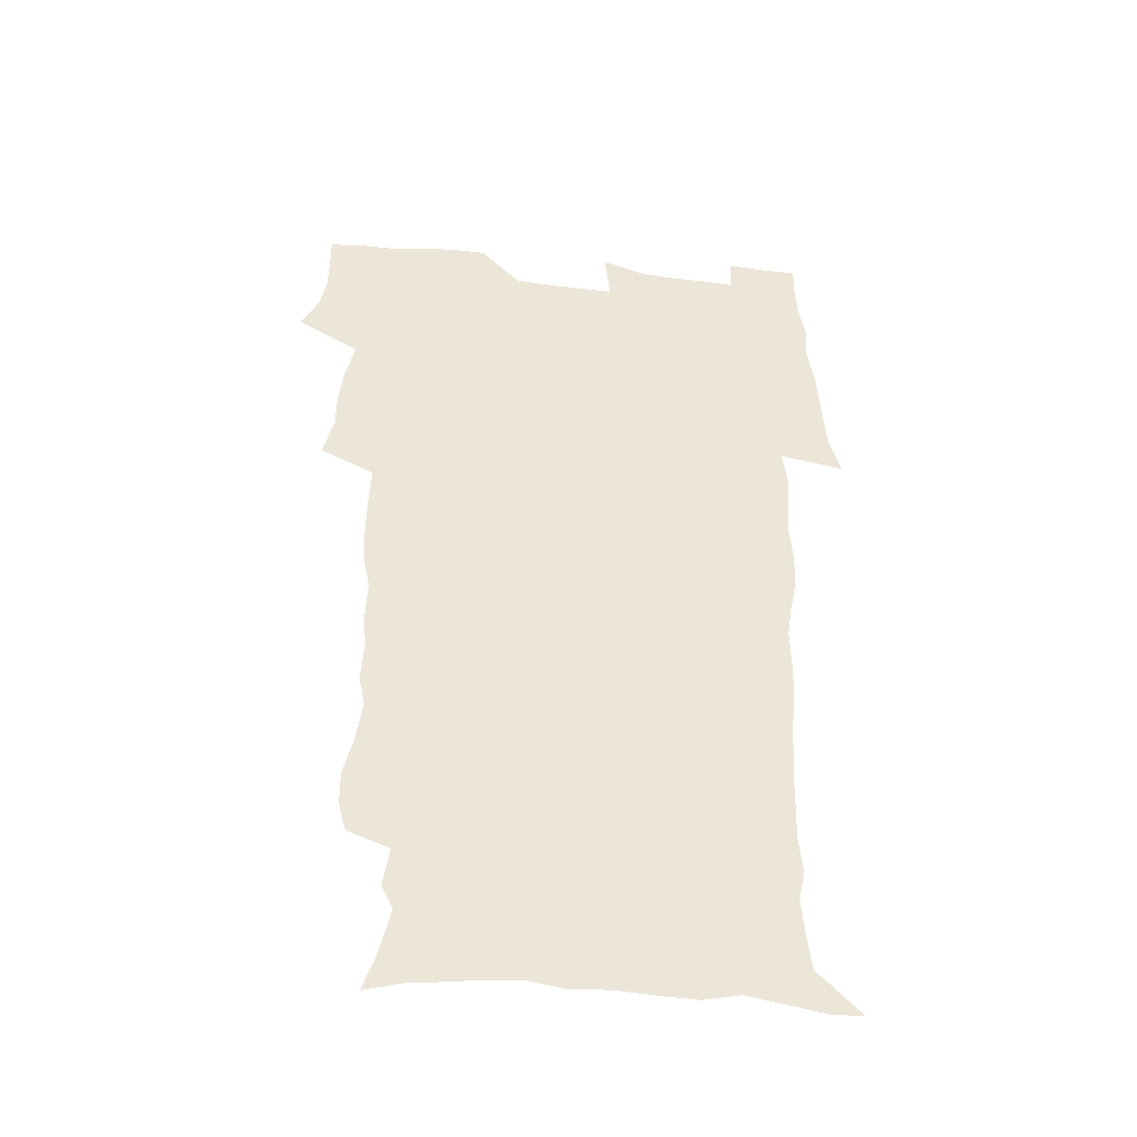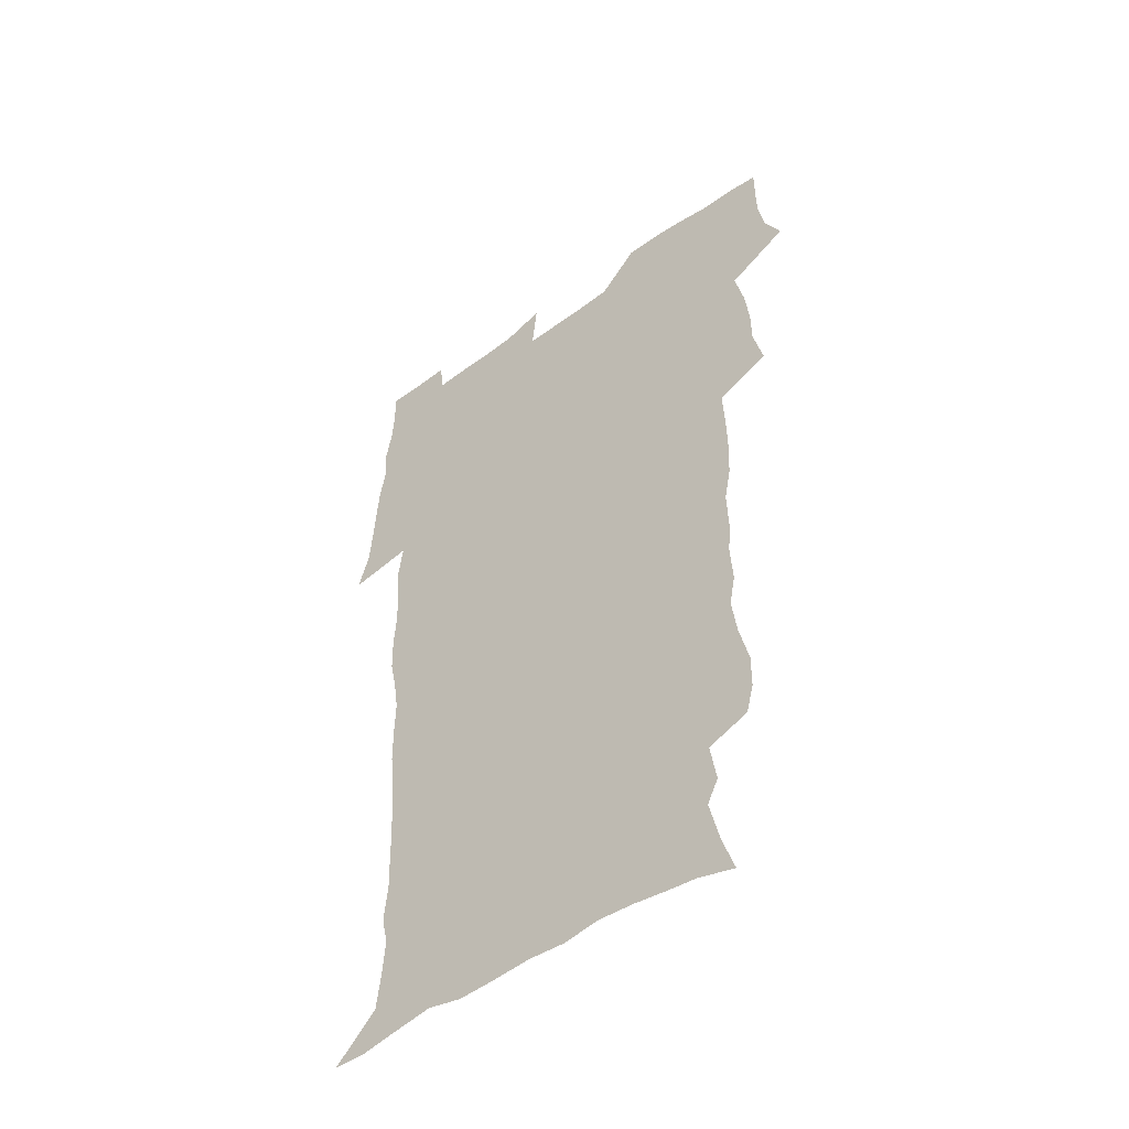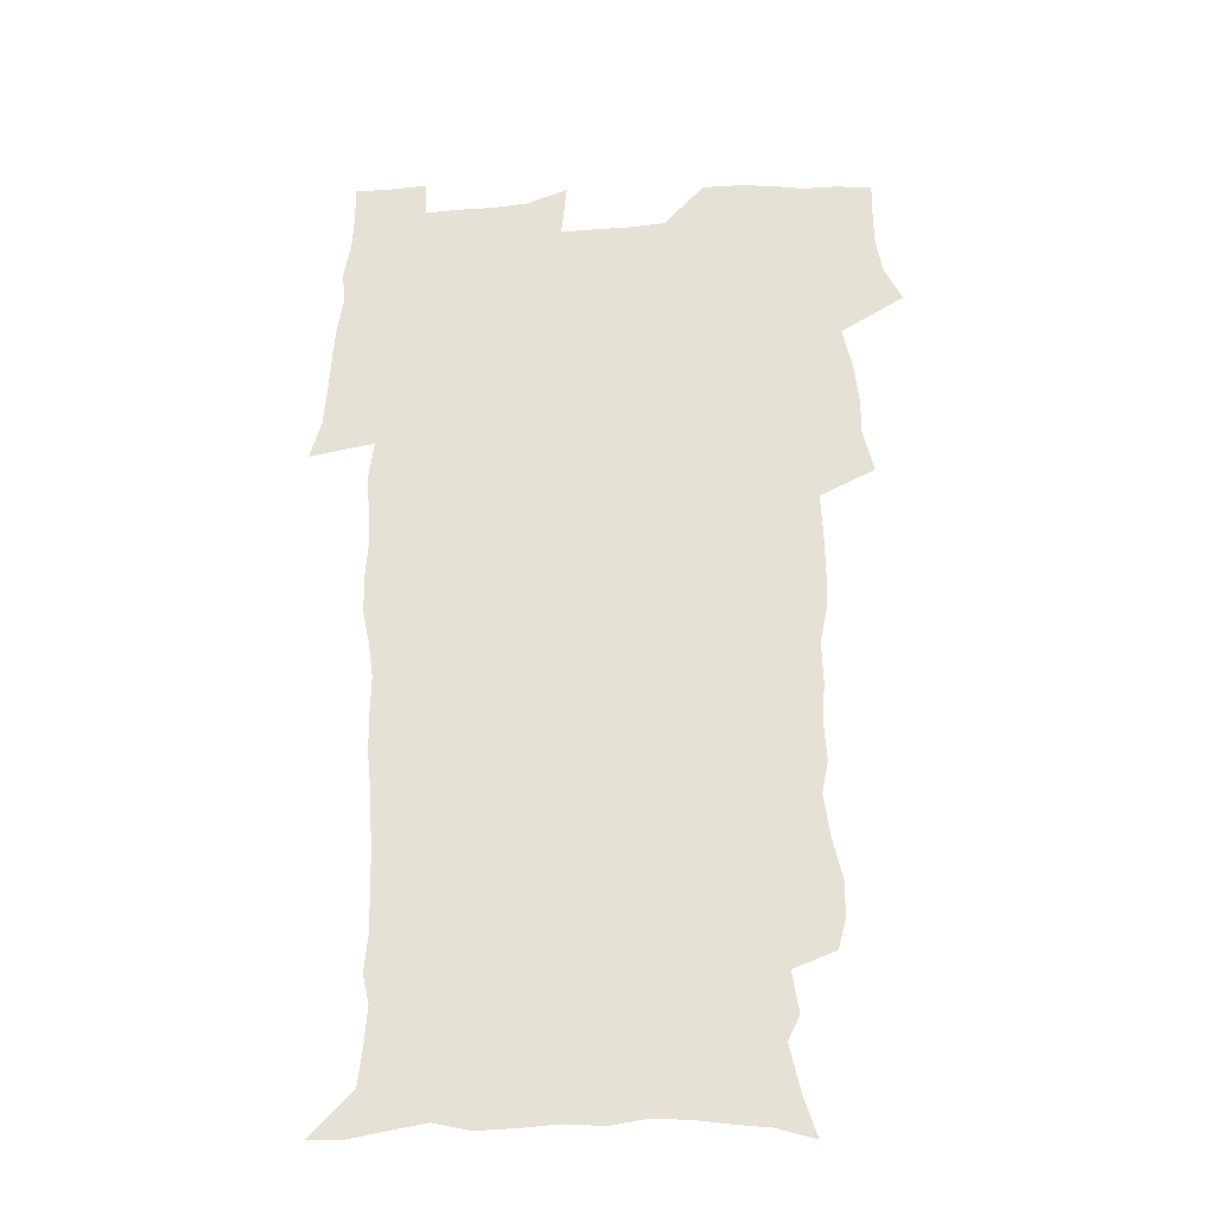
<metadata>
{"format":"obj","ext":"obj","renderer":"f3d","projection":"perspective","resolution":1024,"background":"white","views":[{"elev":-43.9,"azim":-7.4,"up":"+Y"},{"elev":-50.2,"azim":-141.5,"up":"+Y"},{"elev":-28.9,"azim":-174.8,"up":"+Y"}]}
</metadata>
<code>
v 470.2 524.9 0
v 477.6 539.8 0
v 480.4 554.5 0
v 480.6 569.2 0
v 480.5 583.9 0
v 486.3 440.4 0
v 490.7 458.8 0
v 490.8 474.4 0
v 492.7 491.1 0
v 496.7 509.3 0
v 497.7 524 0
v 496.4 539 0
v 497.1 553.6 0
v 498.2 567.7 0
v 495 585.6 0
v 510.4 235.5 0
v 507.2 247.9 0
v 507.1 262.6 0
v 511.3 280.8 0
v 513.6 298.2 0
v 511 311.6 0
v 512.1 329 0
v 511 344.6 0
v 511.6 362.5 0
v 508.7 377.4 0
v 508 394 0
v 508.4 411.5 0
v 509.2 429.4 0
v 508 445.2 0
v 509.9 462 0
v 508 476.7 0
v 510.8 493.6 0
v 512.3 509.2 0
v 513 524 0
v 511 539.2 0
v 514 553.6 0
v 512.3 568.9 0
v 510.1 585.6 0
v 520.3 165.3 0
v 525.7 181.6 0
v 530.2 201.2 0
v 525.3 211.3 0
v 528 228.5 0
v 529.7 245.6 0
v 532.6 263.5 0
v 532.8 278.8 0
v 532.1 293.2 0
v 532.3 308.8 0
v 530.9 323.1 0
v 530.5 338.7 0
v 529.6 354 0
v 529.6 370.2 0
v 528.6 385.8 0
v 527.4 401.1 0
v 526.6 416.8 0
v 527.8 433.8 0
v 526.9 448.8 0
v 527.9 464.8 0
v 526.8 479.6 0
v 529 495.6 0
v 527.9 510 0
v 528 524.7 0
v 528.8 539.3 0
v 528.4 553.9 0
v 526.7 570.1 0
v 524.3 588.1 0
v 536.5 169.9 0
v 536.4 180.7 0
v 544.5 206.7 0
v 544.1 220.9 0
v 544.8 236.5 0
v 547.7 254.5 0
v 548.3 269.9 0
v 548.3 284.9 0
v 548.7 300.5 0
v 547.4 314.3 0
v 546.5 328.9 0
v 548.4 347 0
v 546.6 360.3 0
v 545.9 375.5 0
v 545.4 390.8 0
v 544.2 405.5 0
v 543.8 420.8 0
v 542.8 435.6 0
v 543.4 451.3 0
v 543.8 466.7 0
v 544 481.6 0
v 544.1 496.2 0
v 544.1 510.6 0
v 544.7 524.9 0
v 544.4 539 0
v 544.2 552.8 0
v 541.2 570.9 0
v 538.5 589.4 0
v 549.2 171.3 0
v 554.6 190.7 0
v 558.8 210.7 0
v 560.8 228.2 0
v 562.7 245.3 0
v 563.1 260.2 0
v 562.7 274.3 0
v 562.9 289.4 0
v 562.3 303.7 0
v 561.7 318.2 0
v 561.4 333.3 0
v 560.9 347.6 0
v 561.3 363.8 0
v 560.9 378.8 0
v 559.9 393.2 0
v 560.6 409.4 0
v 559.7 423.6 0
v 559.3 438.4 0
v 559.1 453.2 0
v 559.5 468.3 0
v 559.7 482.8 0
v 559.4 497 0
v 559.4 511.1 0
v 559.2 525.1 0
v 559.2 539 0
v 558.3 553.4 0
v 556.1 570.3 0
v 553.2 589.4 0
v 564.1 173.4 0
v 569.4 193.1 0
v 574.1 216.1 0
v 575.3 232.2 0
v 575.9 247.3 0
v 576.3 262.5 0
v 576.6 277.6 0
v 576 291.5 0
v 575.7 305.9 0
v 575.7 321.3 0
v 575.8 336.3 0
v 575.7 351.1 0
v 576.1 367.4 0
v 575.3 381.3 0
v 574 394.9 0
v 574.4 410.4 0
v 573.8 424.4 0
v 574.4 440.6 0
v 574 454.7 0
v 573.8 469 0
v 573.8 483.2 0
v 573.6 497.3 0
v 573.8 511.4 0
v 573.9 525.3 0
v 573.7 539 0
v 572.5 554.1 0
v 570.4 571 0
v 580 174.5 0
v 582.4 189.2 0
v 586.8 215.4 0
v 588.6 234.4 0
v 589.3 249.9 0
v 589 262.9 0
v 589.5 279.1 0
v 589.1 293 0
v 589.1 307.9 0
v 589.4 323.7 0
v 589.1 337.6 0
v 588.8 350.4 0
v 589.3 368.7 0
v 589.4 383.6 0
v 588.6 397 0
v 588.3 411.3 0
v 587.3 424.6 0
v 588.2 441 0
v 588.2 455.4 0
v 588.1 469.5 0
v 588.1 483.7 0
v 588.2 497.8 0
v 588.3 511.8 0
v 587.9 525.6 0
v 587.7 539.3 0
v 587 554 0
v 585.7 570 0
v 595 172.1 0
v 598.4 194.2 0
v 600.3 215.8 0
v 601.5 235 0
v 601.9 250.2 0
v 601.7 263.2 0
v 602.3 280 0
v 602.2 293.9 0
v 602.3 309.3 0
v 602.3 323.3 0
v 602.3 337.6 0
v 602.6 352.9 0
v 602.5 367.7 0
v 602.5 384.3 0
v 602.4 397.9 0
v 602.2 412.3 0
v 602 426.4 0
v 602.1 441 0
v 602.2 456.1 0
v 602.3 470.3 0
v 602.1 484 0
v 602.3 498.3 0
v 602.4 512.1 0
v 602.1 525.8 0
v 601.6 540.1 0
v 601.3 554.3 0
v 600.4 569.8 0
v 611.4 173.3 0
v 613.2 196.9 0
v 613.8 214.6 0
v 614.3 234.1 0
v 614.6 250.6 0
v 614.8 264.9 0
v 615.2 278.9 0
v 615.3 294.9 0
v 615.2 309.4 0
v 615.2 324.4 0
v 615.4 336.5 0
v 616 354.6 0
v 615.9 368.9 0
v 616.1 382.9 0
v 615.9 398.2 0
v 615.9 412.1 0
v 615.9 427.2 0
v 616 441 0
v 615.9 456.5 0
v 616.1 470.2 0
v 616 484.1 0
v 616.1 498.2 0
v 616.1 512.2 0
v 616 526 0
v 616 539.7 0
v 615.7 554.4 0
v 615.2 569.5 0
v 612.9 592.3 0
v 627.6 172.2 0
v 627.5 196.8 0
v 627.4 216.5 0
v 627.4 232.9 0
v 627.6 248.4 0
v 627.6 263.3 0
v 628.6 276.8 0
v 628 295.1 0
v 628.2 309.5 0
v 628.6 323.4 0
v 629 339.6 0
v 629.1 354.6 0
v 629.2 368.8 0
v 629.5 382.8 0
v 629.5 397.8 0
v 629.6 412.2 0
v 629.9 426.4 0
v 629.9 441.2 0
v 630 455.7 0
v 629.9 470.1 0
v 629.9 484.1 0
v 630.4 497.9 0
v 629.9 512.3 0
v 630.2 526.1 0
v 630.1 540.1 0
v 630 554.4 0
v 629.8 570.2 0
v 630.4 586.1 0
v 643.5 171.7 0
v 642.1 194.5 0
v 640.8 215.6 0
v 640.4 232.4 0
v 641 246.1 0
v 641.9 259.1 0
v 641.5 276.6 0
v 641.6 292.1 0
v 641.3 307.9 0
v 642.2 321.2 0
v 642 338.5 0
v 642.4 353 0
v 642.6 367.7 0
v 643.2 381.8 0
v 643.7 396.2 0
v 643.8 411.1 0
v 643.8 426 0
v 644.2 440.3 0
v 644.3 454.9 0
v 644.2 469.4 0
v 644.5 483.6 0
v 644.4 497.9 0
v 644.8 511.9 0
v 644.2 526.3 0
v 644.3 540.3 0
v 644.5 554.7 0
v 644.7 570.6 0
v 645.4 584.8 0
v 658.6 175.1 0
v 656.7 193.1 0
v 654.5 213.2 0
v 654 229.5 0
v 654.4 244.2 0
v 654.3 260.1 0
v 655.3 273.6 0
v 654.8 290.1 0
v 655.4 304.6 0
v 655.2 320.7 0
v 656.3 334.9 0
v 656.9 349.6 0
v 656.9 364.9 0
v 656.9 380.3 0
v 658.1 394.4 0
v 658.3 409.4 0
v 658.4 424.5 0
v 658.6 439.2 0
v 658.7 454 0
v 659 468.5 0
v 659.1 483 0
v 658.4 497.8 0
v 659 511.8 0
v 658.8 526.1 0
v 659.1 540.4 0
v 659.1 554.9 0
v 659.5 569.7 0
v 660.1 584.8 0
v 674.3 172.5 0
v 672.9 188.1 0
v 670 207.7 0
v 668.8 224.5 0
v 669 239.6 0
v 668.9 255.1 0
v 669.2 269.9 0
v 668.9 285.9 0
v 669.5 300.8 0
v 669.3 316.9 0
v 670.3 331.5 0
v 671.1 346.3 0
v 671.4 361.7 0
v 672.9 376.1 0
v 675.2 390 0
v 674 406.5 0
v 674.9 421.4 0
v 674.3 437.1 0
v 675.1 451.9 0
v 674.9 467 0
v 675.1 481.7 0
v 674.7 496.6 0
v 673.6 511.4 0
v 674.6 525.7 0
v 673.2 540.7 0
v 673.7 554.6 0
v 674.1 568.7 0
v 674.9 584 0
v 675.8 599.2 0
v 690.3 169.5 0
v 686.2 188.3 0
v 684.3 204.4 0
v 683.1 220.2 0
v 685.8 232.3 0
v 684.3 249 0
v 684.7 263.7 0
v 685 278.9 0
v 685.8 293.7 0
v 686.8 308.7 0
v 688.3 323.4 0
v 688.5 339.3 0
v 688.1 355.9 0
v 690.2 370.5 0
v 693.1 384.7 0
v 693.5 400.6 0
v 692.3 417.5 0
v 693.3 433 0
v 694.3 448.4 0
v 692.2 465 0
v 693.2 479.5 0
v 694.1 494.1 0
v 691.5 509.8 0
v 691.7 524.5 0
v 689.8 539.8 0
v 689 554.3 0
v 688.6 568.5 0
v 689.9 583.1 0
v 690.9 598.2 0
v 704.2 169.9 0
v 719.8 460.2 0
v 715 476.6 0
v 713.7 491.7 0
v 712.8 506.9 0
v 711.7 522.1 0
v 709.1 538 0
v 710.1 553 0
v 707.3 568.5 0
v 706.6 583.4 0
v 706.8 598.2 0
f 10 11 1
f 1 11 2
f 11 12 2
f 2 12 3
f 12 13 3
f 3 13 4
f 13 14 4
f 4 14 5
f 14 15 5
f 28 29 6
f 6 29 7
f 29 30 7
f 7 30 8
f 30 31 8
f 8 31 9
f 31 32 9
f 9 32 10
f 32 33 10
f 10 33 11
f 33 34 11
f 11 34 12
f 34 35 12
f 12 35 13
f 35 36 13
f 13 36 14
f 36 37 14
f 14 37 15
f 37 38 15
f 43 44 16
f 16 44 17
f 44 45 17
f 17 45 18
f 45 46 18
f 18 46 19
f 46 47 19
f 19 47 20
f 47 48 20
f 20 48 21
f 48 49 21
f 21 49 22
f 49 50 22
f 22 50 23
f 50 51 23
f 23 51 24
f 51 52 24
f 24 52 25
f 52 53 25
f 25 53 26
f 53 54 26
f 26 54 27
f 54 55 27
f 27 55 28
f 55 56 28
f 28 56 29
f 56 57 29
f 29 57 30
f 57 58 30
f 30 58 31
f 58 59 31
f 31 59 32
f 59 60 32
f 32 60 33
f 60 61 33
f 33 61 34
f 61 62 34
f 34 62 35
f 62 63 35
f 35 63 36
f 63 64 36
f 36 64 37
f 64 65 37
f 37 65 38
f 65 66 38
f 39 67 40
f 67 68 40
f 40 68 41
f 68 69 41
f 41 69 42
f 69 70 42
f 42 70 43
f 70 71 43
f 43 71 44
f 71 72 44
f 44 72 45
f 72 73 45
f 45 73 46
f 73 74 46
f 46 74 47
f 74 75 47
f 47 75 48
f 75 76 48
f 48 76 49
f 76 77 49
f 49 77 50
f 77 78 50
f 50 78 51
f 78 79 51
f 51 79 52
f 79 80 52
f 52 80 53
f 80 81 53
f 53 81 54
f 81 82 54
f 54 82 55
f 82 83 55
f 55 83 56
f 83 84 56
f 56 84 57
f 84 85 57
f 57 85 58
f 85 86 58
f 58 86 59
f 86 87 59
f 59 87 60
f 87 88 60
f 60 88 61
f 88 89 61
f 61 89 62
f 89 90 62
f 62 90 63
f 90 91 63
f 63 91 64
f 91 92 64
f 64 92 65
f 92 93 65
f 65 93 66
f 93 94 66
f 67 95 68
f 95 96 68
f 68 96 69
f 96 97 69
f 69 97 70
f 97 98 70
f 70 98 71
f 98 99 71
f 71 99 72
f 99 100 72
f 72 100 73
f 100 101 73
f 73 101 74
f 101 102 74
f 74 102 75
f 102 103 75
f 75 103 76
f 103 104 76
f 76 104 77
f 104 105 77
f 77 105 78
f 105 106 78
f 78 106 79
f 106 107 79
f 79 107 80
f 107 108 80
f 80 108 81
f 108 109 81
f 81 109 82
f 109 110 82
f 82 110 83
f 110 111 83
f 83 111 84
f 111 112 84
f 84 112 85
f 112 113 85
f 85 113 86
f 113 114 86
f 86 114 87
f 114 115 87
f 87 115 88
f 115 116 88
f 88 116 89
f 116 117 89
f 89 117 90
f 117 118 90
f 90 118 91
f 118 119 91
f 91 119 92
f 119 120 92
f 92 120 93
f 120 121 93
f 93 121 94
f 121 122 94
f 95 123 96
f 123 124 96
f 96 124 97
f 124 125 97
f 97 125 98
f 125 126 98
f 98 126 99
f 126 127 99
f 99 127 100
f 127 128 100
f 100 128 101
f 128 129 101
f 101 129 102
f 129 130 102
f 102 130 103
f 130 131 103
f 103 131 104
f 131 132 104
f 104 132 105
f 132 133 105
f 105 133 106
f 133 134 106
f 106 134 107
f 134 135 107
f 107 135 108
f 135 136 108
f 108 136 109
f 136 137 109
f 109 137 110
f 137 138 110
f 110 138 111
f 138 139 111
f 111 139 112
f 139 140 112
f 112 140 113
f 140 141 113
f 113 141 114
f 141 142 114
f 114 142 115
f 142 143 115
f 115 143 116
f 143 144 116
f 116 144 117
f 144 145 117
f 117 145 118
f 145 146 118
f 118 146 119
f 146 147 119
f 119 147 120
f 147 148 120
f 120 148 121
f 148 149 121
f 121 149 122
f 123 150 124
f 150 151 124
f 124 151 125
f 151 152 125
f 125 152 126
f 152 153 126
f 126 153 127
f 153 154 127
f 127 154 128
f 154 155 128
f 128 155 129
f 155 156 129
f 129 156 130
f 156 157 130
f 130 157 131
f 157 158 131
f 131 158 132
f 158 159 132
f 132 159 133
f 159 160 133
f 133 160 134
f 160 161 134
f 134 161 135
f 161 162 135
f 135 162 136
f 162 163 136
f 136 163 137
f 163 164 137
f 137 164 138
f 164 165 138
f 138 165 139
f 165 166 139
f 139 166 140
f 166 167 140
f 140 167 141
f 167 168 141
f 141 168 142
f 168 169 142
f 142 169 143
f 169 170 143
f 143 170 144
f 170 171 144
f 144 171 145
f 171 172 145
f 145 172 146
f 172 173 146
f 146 173 147
f 173 174 147
f 147 174 148
f 174 175 148
f 148 175 149
f 175 176 149
f 150 177 151
f 177 178 151
f 151 178 152
f 178 179 152
f 152 179 153
f 179 180 153
f 153 180 154
f 180 181 154
f 154 181 155
f 181 182 155
f 155 182 156
f 182 183 156
f 156 183 157
f 183 184 157
f 157 184 158
f 184 185 158
f 158 185 159
f 185 186 159
f 159 186 160
f 186 187 160
f 160 187 161
f 187 188 161
f 161 188 162
f 188 189 162
f 162 189 163
f 189 190 163
f 163 190 164
f 190 191 164
f 164 191 165
f 191 192 165
f 165 192 166
f 192 193 166
f 166 193 167
f 193 194 167
f 167 194 168
f 194 195 168
f 168 195 169
f 195 196 169
f 169 196 170
f 196 197 170
f 170 197 171
f 197 198 171
f 171 198 172
f 198 199 172
f 172 199 173
f 199 200 173
f 173 200 174
f 200 201 174
f 174 201 175
f 201 202 175
f 175 202 176
f 202 203 176
f 177 204 178
f 204 205 178
f 178 205 179
f 205 206 179
f 179 206 180
f 206 207 180
f 180 207 181
f 207 208 181
f 181 208 182
f 208 209 182
f 182 209 183
f 209 210 183
f 183 210 184
f 210 211 184
f 184 211 185
f 211 212 185
f 185 212 186
f 212 213 186
f 186 213 187
f 213 214 187
f 187 214 188
f 214 215 188
f 188 215 189
f 215 216 189
f 189 216 190
f 216 217 190
f 190 217 191
f 217 218 191
f 191 218 192
f 218 219 192
f 192 219 193
f 219 220 193
f 193 220 194
f 220 221 194
f 194 221 195
f 221 222 195
f 195 222 196
f 222 223 196
f 196 223 197
f 223 224 197
f 197 224 198
f 224 225 198
f 198 225 199
f 225 226 199
f 199 226 200
f 226 227 200
f 200 227 201
f 227 228 201
f 201 228 202
f 228 229 202
f 202 229 203
f 229 230 203
f 204 232 205
f 232 233 205
f 205 233 206
f 233 234 206
f 206 234 207
f 234 235 207
f 207 235 208
f 235 236 208
f 208 236 209
f 236 237 209
f 209 237 210
f 237 238 210
f 210 238 211
f 238 239 211
f 211 239 212
f 239 240 212
f 212 240 213
f 240 241 213
f 213 241 214
f 241 242 214
f 214 242 215
f 242 243 215
f 215 243 216
f 243 244 216
f 216 244 217
f 244 245 217
f 217 245 218
f 245 246 218
f 218 246 219
f 246 247 219
f 219 247 220
f 247 248 220
f 220 248 221
f 248 249 221
f 221 249 222
f 249 250 222
f 222 250 223
f 250 251 223
f 223 251 224
f 251 252 224
f 224 252 225
f 252 253 225
f 225 253 226
f 253 254 226
f 226 254 227
f 254 255 227
f 227 255 228
f 255 256 228
f 228 256 229
f 256 257 229
f 229 257 230
f 257 258 230
f 230 258 231
f 258 259 231
f 232 260 233
f 260 261 233
f 233 261 234
f 261 262 234
f 234 262 235
f 262 263 235
f 235 263 236
f 263 264 236
f 236 264 237
f 264 265 237
f 237 265 238
f 265 266 238
f 238 266 239
f 266 267 239
f 239 267 240
f 267 268 240
f 240 268 241
f 268 269 241
f 241 269 242
f 269 270 242
f 242 270 243
f 270 271 243
f 243 271 244
f 271 272 244
f 244 272 245
f 272 273 245
f 245 273 246
f 273 274 246
f 246 274 247
f 274 275 247
f 247 275 248
f 275 276 248
f 248 276 249
f 276 277 249
f 249 277 250
f 277 278 250
f 250 278 251
f 278 279 251
f 251 279 252
f 279 280 252
f 252 280 253
f 280 281 253
f 253 281 254
f 281 282 254
f 254 282 255
f 282 283 255
f 255 283 256
f 283 284 256
f 256 284 257
f 284 285 257
f 257 285 258
f 285 286 258
f 258 286 259
f 286 287 259
f 260 288 261
f 288 289 261
f 261 289 262
f 289 290 262
f 262 290 263
f 290 291 263
f 263 291 264
f 291 292 264
f 264 292 265
f 292 293 265
f 265 293 266
f 293 294 266
f 266 294 267
f 294 295 267
f 267 295 268
f 295 296 268
f 268 296 269
f 296 297 269
f 269 297 270
f 297 298 270
f 270 298 271
f 298 299 271
f 271 299 272
f 299 300 272
f 272 300 273
f 300 301 273
f 273 301 274
f 301 302 274
f 274 302 275
f 302 303 275
f 275 303 276
f 303 304 276
f 276 304 277
f 304 305 277
f 277 305 278
f 305 306 278
f 278 306 279
f 306 307 279
f 279 307 280
f 307 308 280
f 280 308 281
f 308 309 281
f 281 309 282
f 309 310 282
f 282 310 283
f 310 311 283
f 283 311 284
f 311 312 284
f 284 312 285
f 312 313 285
f 285 313 286
f 313 314 286
f 286 314 287
f 314 315 287
f 288 316 289
f 316 317 289
f 289 317 290
f 317 318 290
f 290 318 291
f 318 319 291
f 291 319 292
f 319 320 292
f 292 320 293
f 320 321 293
f 293 321 294
f 321 322 294
f 294 322 295
f 322 323 295
f 295 323 296
f 323 324 296
f 296 324 297
f 324 325 297
f 297 325 298
f 325 326 298
f 298 326 299
f 326 327 299
f 299 327 300
f 327 328 300
f 300 328 301
f 328 329 301
f 301 329 302
f 329 330 302
f 302 330 303
f 330 331 303
f 303 331 304
f 331 332 304
f 304 332 305
f 332 333 305
f 305 333 306
f 333 334 306
f 306 334 307
f 334 335 307
f 307 335 308
f 335 336 308
f 308 336 309
f 336 337 309
f 309 337 310
f 337 338 310
f 310 338 311
f 338 339 311
f 311 339 312
f 339 340 312
f 312 340 313
f 340 341 313
f 313 341 314
f 341 342 314
f 314 342 315
f 342 343 315
f 316 345 317
f 345 346 317
f 317 346 318
f 346 347 318
f 318 347 319
f 347 348 319
f 319 348 320
f 348 349 320
f 320 349 321
f 349 350 321
f 321 350 322
f 350 351 322
f 322 351 323
f 351 352 323
f 323 352 324
f 352 353 324
f 324 353 325
f 353 354 325
f 325 354 326
f 354 355 326
f 326 355 327
f 355 356 327
f 327 356 328
f 356 357 328
f 328 357 329
f 357 358 329
f 329 358 330
f 358 359 330
f 330 359 331
f 359 360 331
f 331 360 332
f 360 361 332
f 332 361 333
f 361 362 333
f 333 362 334
f 362 363 334
f 334 363 335
f 363 364 335
f 335 364 336
f 364 365 336
f 336 365 337
f 365 366 337
f 337 366 338
f 366 367 338
f 338 367 339
f 367 368 339
f 339 368 340
f 368 369 340
f 340 369 341
f 369 370 341
f 341 370 342
f 370 371 342
f 342 371 343
f 371 372 343
f 343 372 344
f 372 373 344
f 345 374 346
f 364 375 365
f 375 376 365
f 365 376 366
f 376 377 366
f 366 377 367
f 377 378 367
f 367 378 368
f 378 379 368
f 368 379 369
f 379 380 369
f 369 380 370
f 380 381 370
f 370 381 371
f 381 382 371
f 371 382 372
f 382 383 372
f 372 383 373
f 383 384 373

</code>
